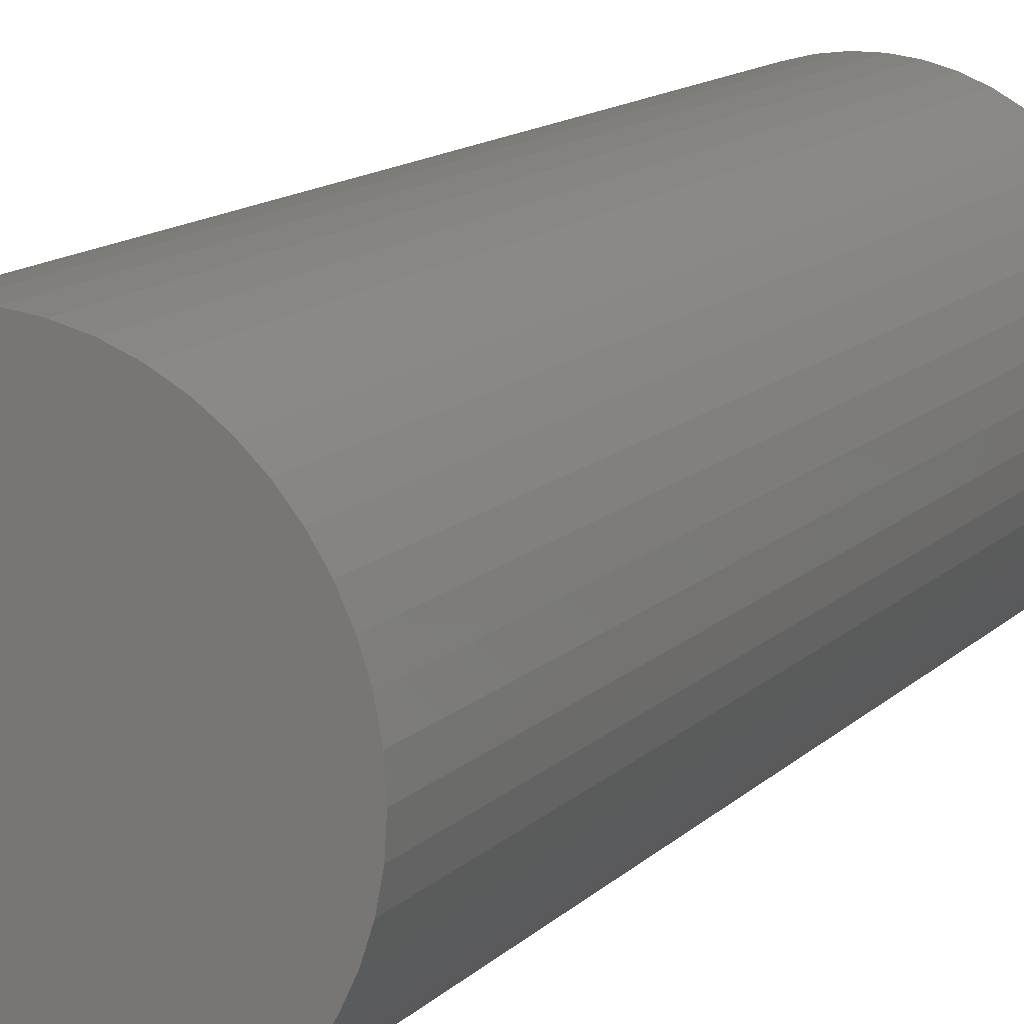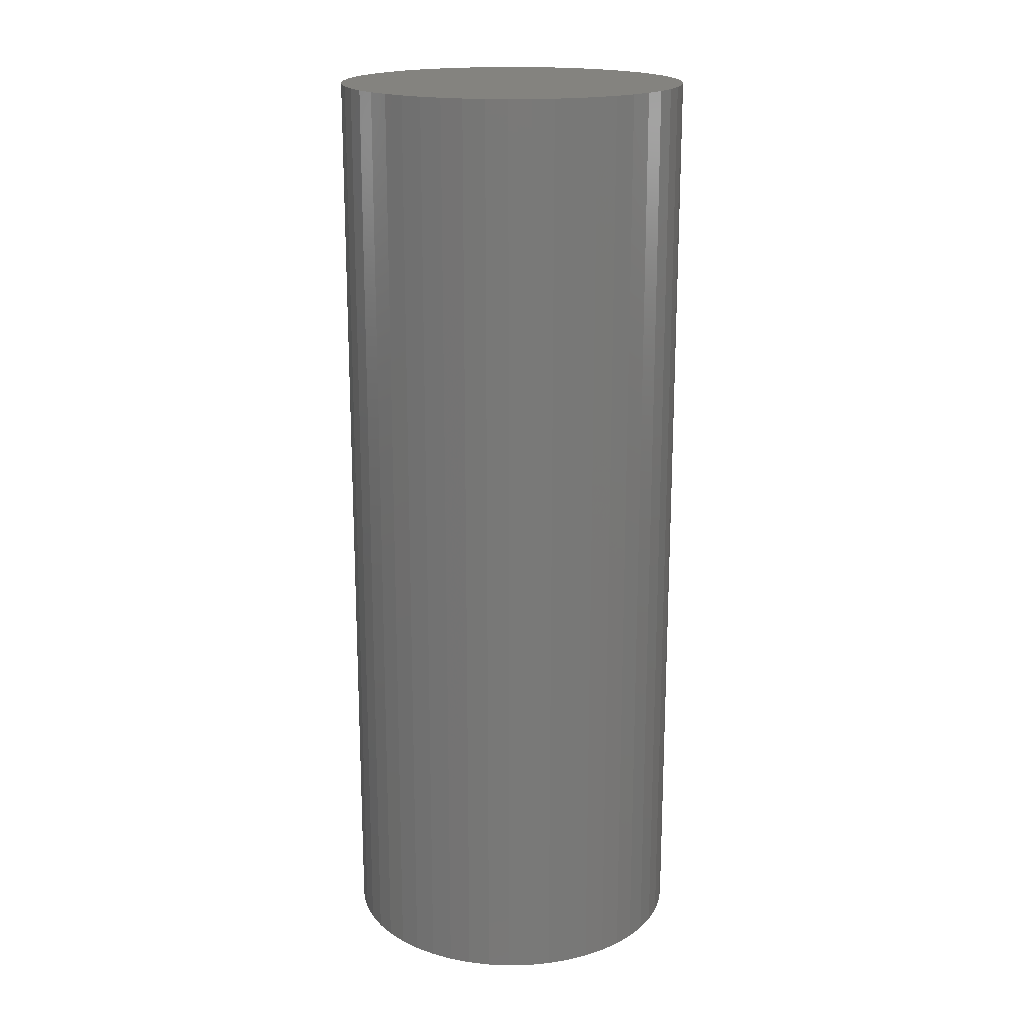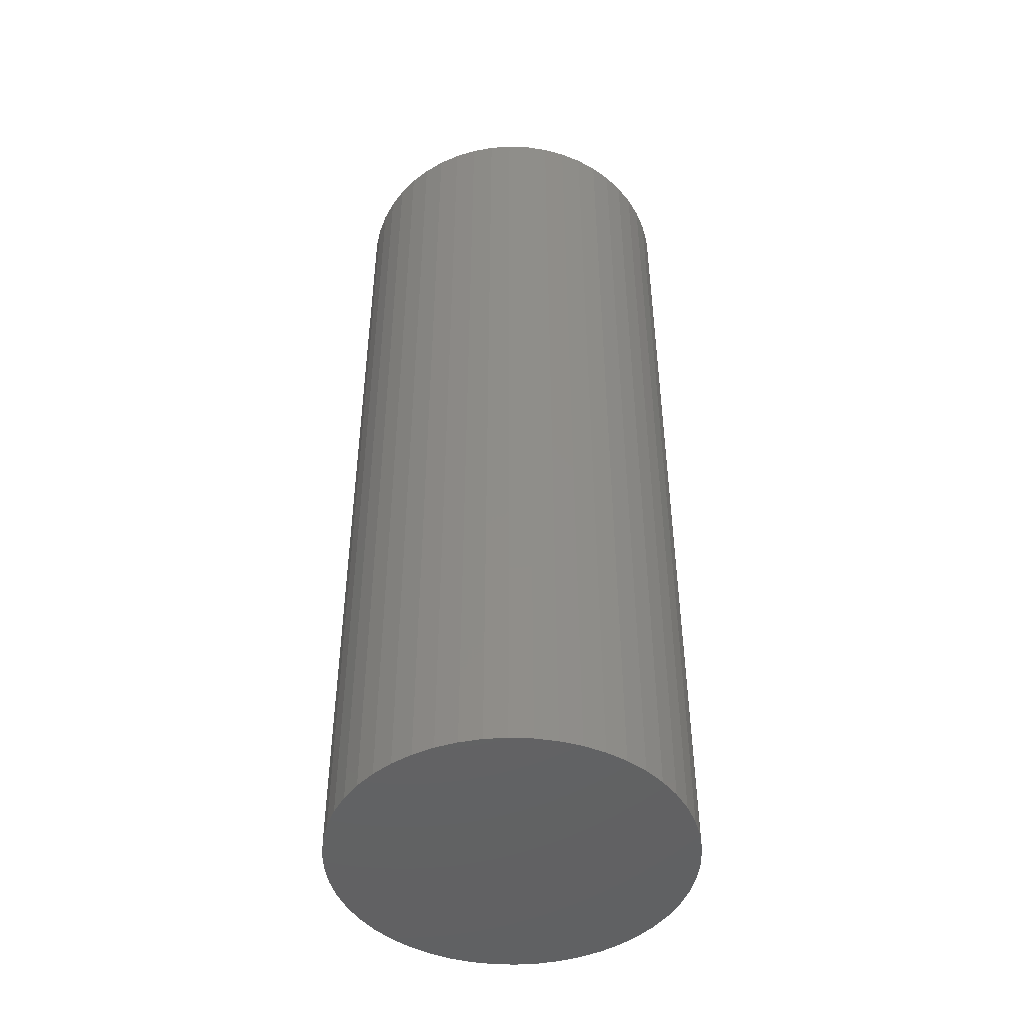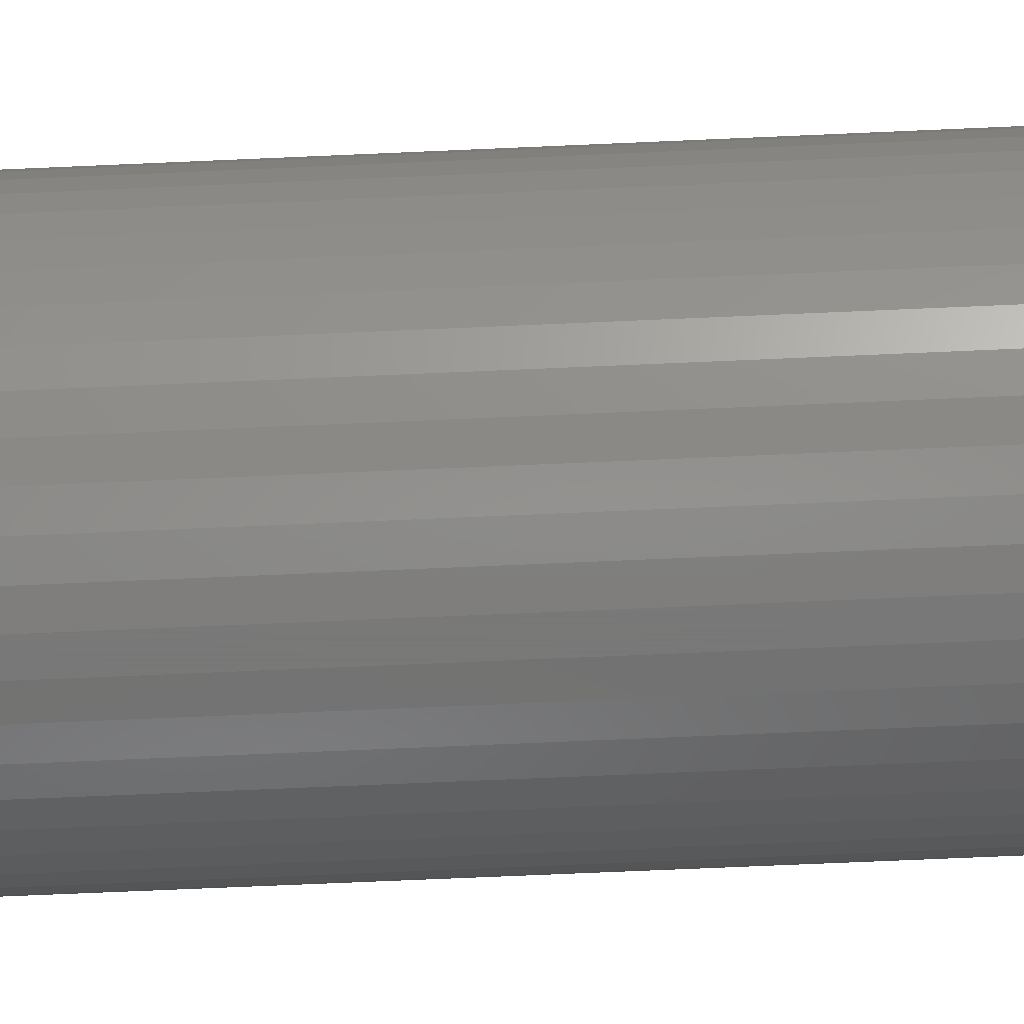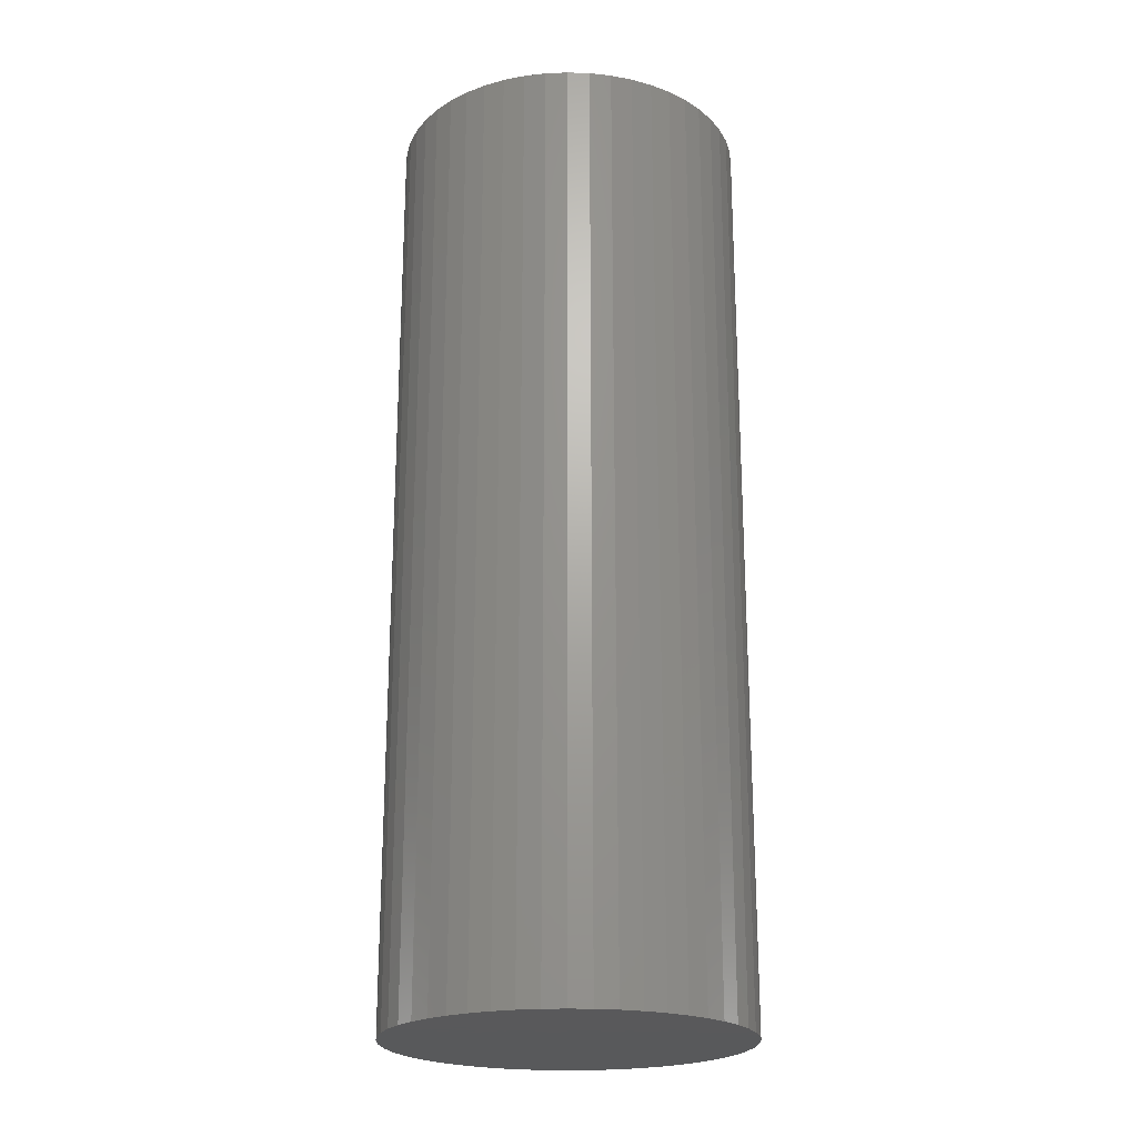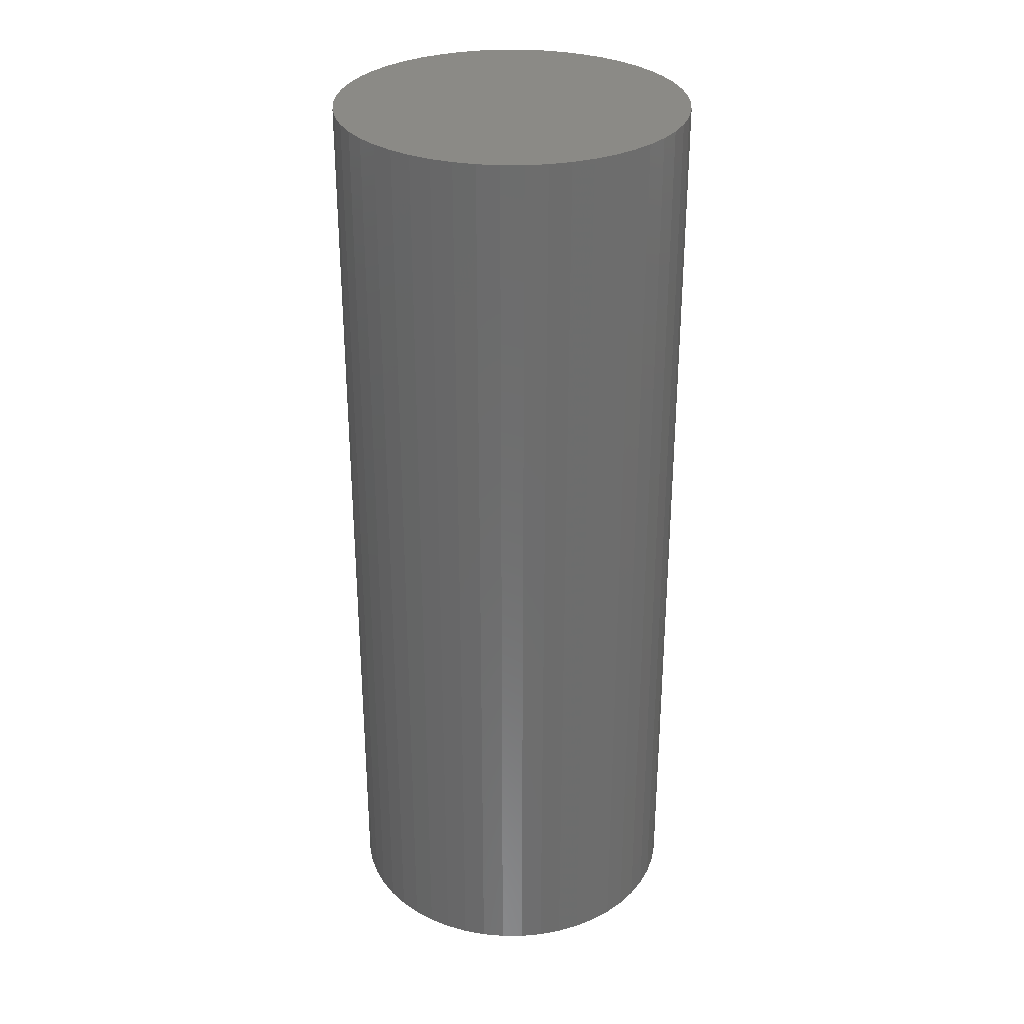
<metadata>
{"format":"stl","ext":"stl","renderer":"f3d","projection":"perspective","resolution":1024,"background":"white","views":[{"elev":12.7,"azim":-154.1,"up":"+Y"},{"elev":18.4,"azim":127.1,"up":"+Z"},{"elev":-46.5,"azim":-2.6,"up":"+Z"},{"elev":-71.5,"azim":-87.5,"up":"+Y"},{"elev":-22.0,"azim":133.5,"up":"+Z"},{"elev":30.8,"azim":107.9,"up":"+Z"}]}
</metadata>
<code>
# stl→obj: 100 verts, 196 faces
v 16.35 0 43.5
v 16.22 2.049 -43.5
v 16.22 2.049 43.5
v 16.35 0 -43.5
v 1.027 16.32 -43.5
v -1.027 16.32 43.5
v 1.027 16.32 43.5
v -1.027 16.32 -43.5
v 11.92 -11.19 43.5
v 13.23 -9.61 -43.5
v 13.23 -9.61 43.5
v 11.92 -11.19 -43.5
v 11.92 11.19 -43.5
v 10.42 12.6 43.5
v 11.92 11.19 43.5
v 10.42 12.6 -43.5
v 16.22 -2.049 -43.5
v 15.84 -4.066 -43.5
v 15.84 4.066 -43.5
v 15.2 -6.019 -43.5
v 15.2 6.019 -43.5
v 14.33 -7.877 -43.5
v 14.33 7.877 -43.5
v 13.23 9.61 -43.5
v 10.42 -12.6 -43.5
v 8.761 -13.8 -43.5
v 8.761 13.8 -43.5
v 6.961 -14.79 -43.5
v 6.961 14.79 -43.5
v 5.052 -15.55 -43.5
v 5.052 15.55 -43.5
v 3.064 -16.06 -43.5
v 3.064 16.06 -43.5
v 1.027 -16.32 -43.5
v -1.027 -16.32 -43.5
v -3.064 -16.06 -43.5
v -3.064 16.06 -43.5
v -5.052 -15.55 -43.5
v -5.052 15.55 -43.5
v -6.961 -14.79 -43.5
v -6.961 14.79 -43.5
v -8.761 -13.8 -43.5
v -8.761 13.8 -43.5
v -10.42 -12.6 -43.5
v -10.42 12.6 -43.5
v -11.92 -11.19 -43.5
v -11.92 11.19 -43.5
v -13.23 -9.61 -43.5
v -13.23 9.61 -43.5
v -14.33 -7.877 -43.5
v -14.33 7.877 -43.5
v -15.2 -6.019 -43.5
v -15.2 6.019 -43.5
v -15.84 -4.066 -43.5
v -15.84 4.066 -43.5
v -16.22 -2.049 -43.5
v -16.22 2.049 -43.5
v -16.35 0 -43.5
v 16.22 -2.049 43.5
v 15.84 4.066 43.5
v 15.84 -4.066 43.5
v 15.2 6.019 43.5
v 15.2 -6.019 43.5
v 14.33 7.877 43.5
v 14.33 -7.877 43.5
v 13.23 9.61 43.5
v 10.42 -12.6 43.5
v 8.761 13.8 43.5
v 8.761 -13.8 43.5
v 6.961 14.79 43.5
v 6.961 -14.79 43.5
v 5.052 15.55 43.5
v 5.052 -15.55 43.5
v 3.064 16.06 43.5
v 3.064 -16.06 43.5
v 1.027 -16.32 43.5
v -1.027 -16.32 43.5
v -3.064 16.06 43.5
v -3.064 -16.06 43.5
v -5.052 15.55 43.5
v -5.052 -15.55 43.5
v -6.961 14.79 43.5
v -6.961 -14.79 43.5
v -8.761 13.8 43.5
v -8.761 -13.8 43.5
v -10.42 12.6 43.5
v -10.42 -12.6 43.5
v -11.92 11.19 43.5
v -11.92 -11.19 43.5
v -13.23 9.61 43.5
v -13.23 -9.61 43.5
v -14.33 7.877 43.5
v -14.33 -7.877 43.5
v -15.2 6.019 43.5
v -15.2 -6.019 43.5
v -15.84 4.066 43.5
v -15.84 -4.066 43.5
v -16.22 2.049 43.5
v -16.22 -2.049 43.5
v -16.35 0 43.5
f 1 2 3
f 2 1 4
f 5 6 7
f 6 5 8
f 9 10 11
f 10 9 12
f 13 14 15
f 14 13 16
f 17 2 4
f 18 2 17
f 18 19 2
f 20 19 18
f 20 21 19
f 22 21 20
f 22 23 21
f 10 23 22
f 10 24 23
f 12 24 10
f 12 13 24
f 25 13 12
f 25 16 13
f 26 16 25
f 26 27 16
f 28 27 26
f 28 29 27
f 30 29 28
f 30 31 29
f 32 31 30
f 32 33 31
f 34 33 32
f 34 5 33
f 35 5 34
f 35 8 5
f 36 8 35
f 36 37 8
f 38 37 36
f 38 39 37
f 40 39 38
f 40 41 39
f 42 41 40
f 42 43 41
f 44 43 42
f 44 45 43
f 46 45 44
f 46 47 45
f 48 47 46
f 48 49 47
f 50 49 48
f 50 51 49
f 52 51 50
f 52 53 51
f 54 53 52
f 54 55 53
f 56 55 54
f 56 57 55
f 57 56 58
f 3 59 1
f 60 59 3
f 60 61 59
f 62 61 60
f 62 63 61
f 64 63 62
f 64 65 63
f 66 65 64
f 66 11 65
f 15 11 66
f 15 9 11
f 14 9 15
f 14 67 9
f 68 67 14
f 68 69 67
f 70 69 68
f 70 71 69
f 72 71 70
f 72 73 71
f 74 73 72
f 74 75 73
f 7 75 74
f 7 76 75
f 6 76 7
f 6 77 76
f 78 77 6
f 78 79 77
f 80 79 78
f 80 81 79
f 82 81 80
f 82 83 81
f 84 83 82
f 84 85 83
f 86 85 84
f 86 87 85
f 88 87 86
f 88 89 87
f 90 89 88
f 90 91 89
f 92 91 90
f 92 93 91
f 94 93 92
f 94 95 93
f 96 95 94
f 96 97 95
f 98 97 96
f 98 99 97
f 99 98 100
f 45 88 86
f 88 45 47
f 39 82 80
f 82 39 41
f 64 24 66
f 24 64 23
f 29 72 70
f 72 29 31
f 16 68 14
f 68 16 27
f 53 92 51
f 92 53 94
f 49 88 47
f 88 49 90
f 8 78 6
f 78 8 37
f 63 18 61
f 18 63 20
f 28 69 71
f 69 28 26
f 60 21 62
f 21 60 19
f 3 19 60
f 19 3 2
f 62 23 64
f 23 62 21
f 31 74 72
f 74 31 33
f 55 94 53
f 94 55 96
f 58 98 57
f 98 58 100
f 41 84 82
f 84 41 43
f 59 4 1
f 4 59 17
f 46 87 89
f 87 46 44
f 50 95 52
f 95 50 93
f 46 91 48
f 91 46 89
f 56 100 58
f 100 56 99
f 35 76 77
f 76 35 34
f 26 67 69
f 67 26 25
f 66 13 15
f 13 66 24
f 33 7 74
f 7 33 5
f 27 70 68
f 70 27 29
f 51 90 49
f 90 51 92
f 57 96 55
f 96 57 98
f 43 86 84
f 86 43 45
f 37 80 78
f 80 37 39
f 11 22 65
f 22 11 10
f 61 17 59
f 17 61 18
f 40 81 83
f 81 40 38
f 52 97 54
f 97 52 95
f 30 71 73
f 71 30 28
f 34 75 76
f 75 34 32
f 65 20 63
f 20 65 22
f 36 77 79
f 77 36 35
f 48 93 50
f 93 48 91
f 54 99 56
f 99 54 97
f 25 9 67
f 9 25 12
f 42 83 85
f 83 42 40
f 38 79 81
f 79 38 36
f 32 73 75
f 73 32 30
f 44 85 87
f 85 44 42

</code>
